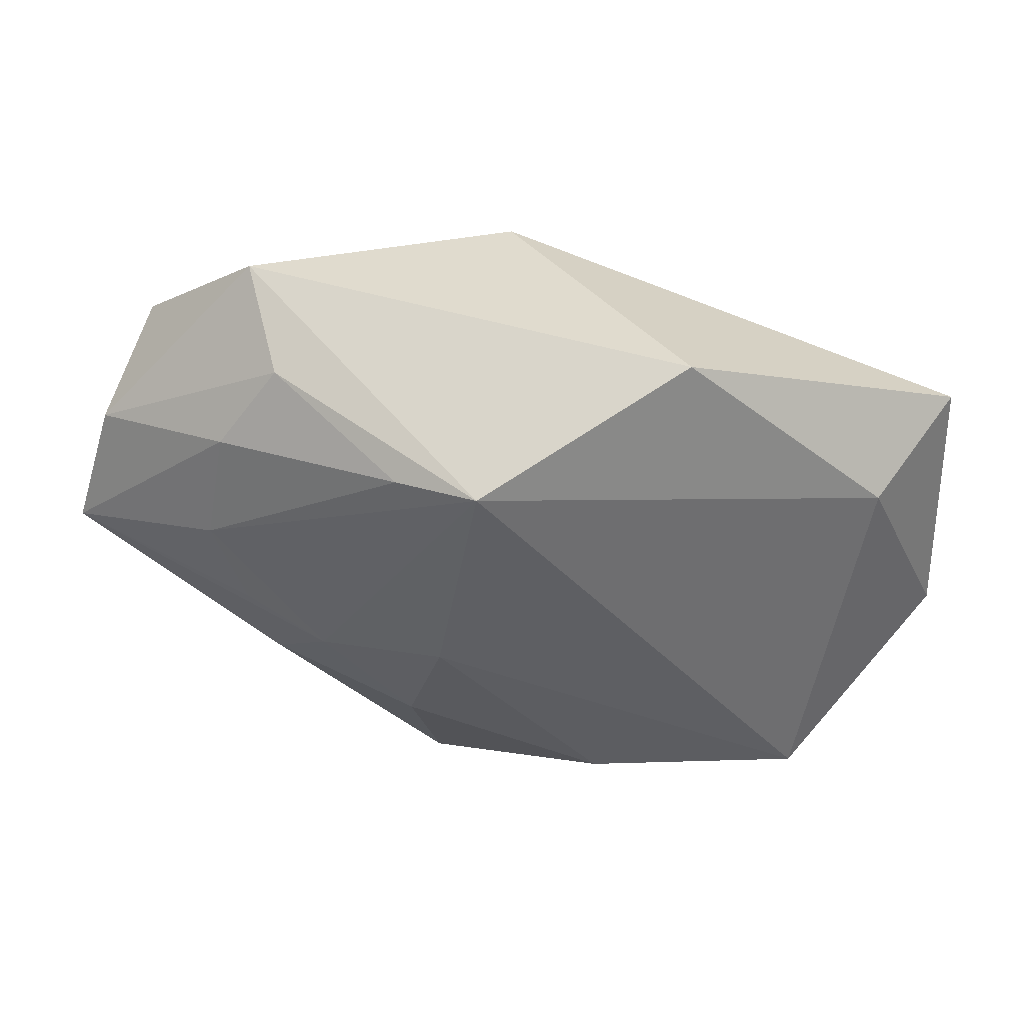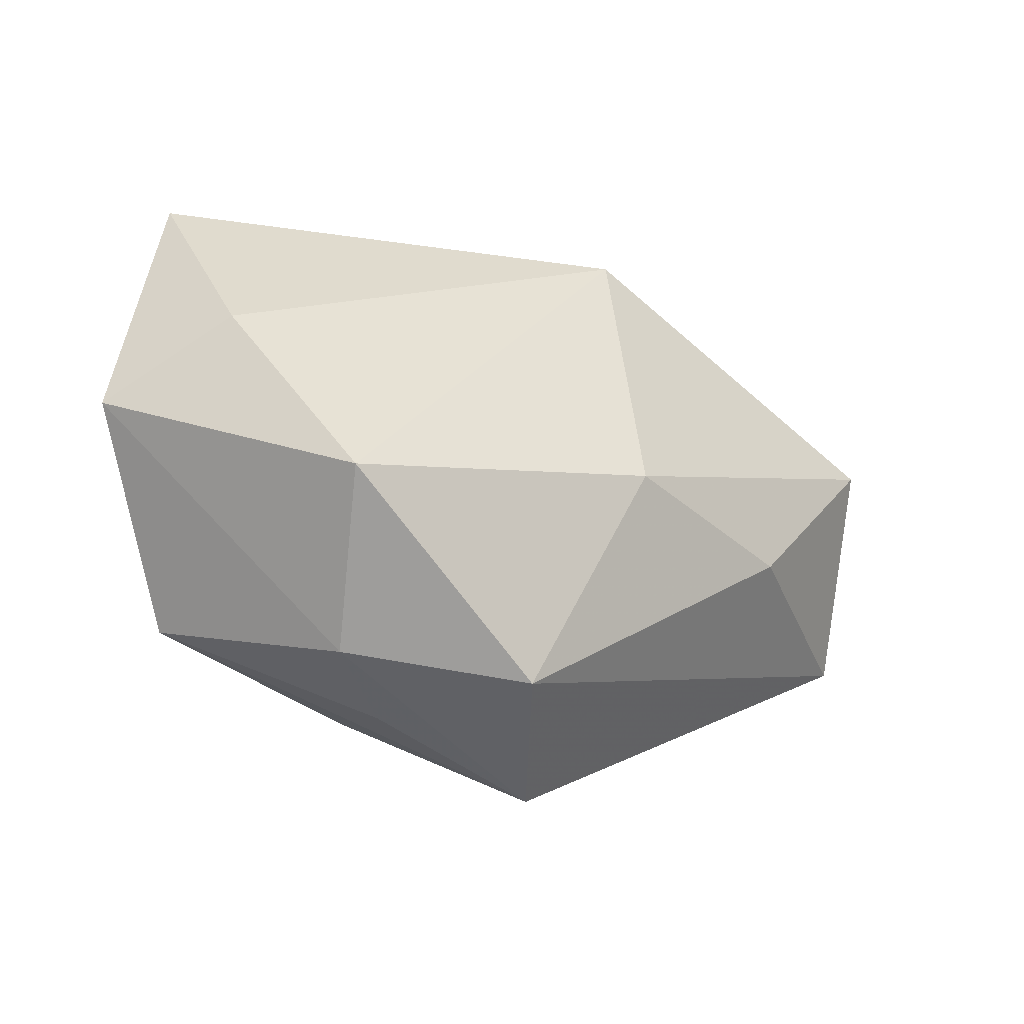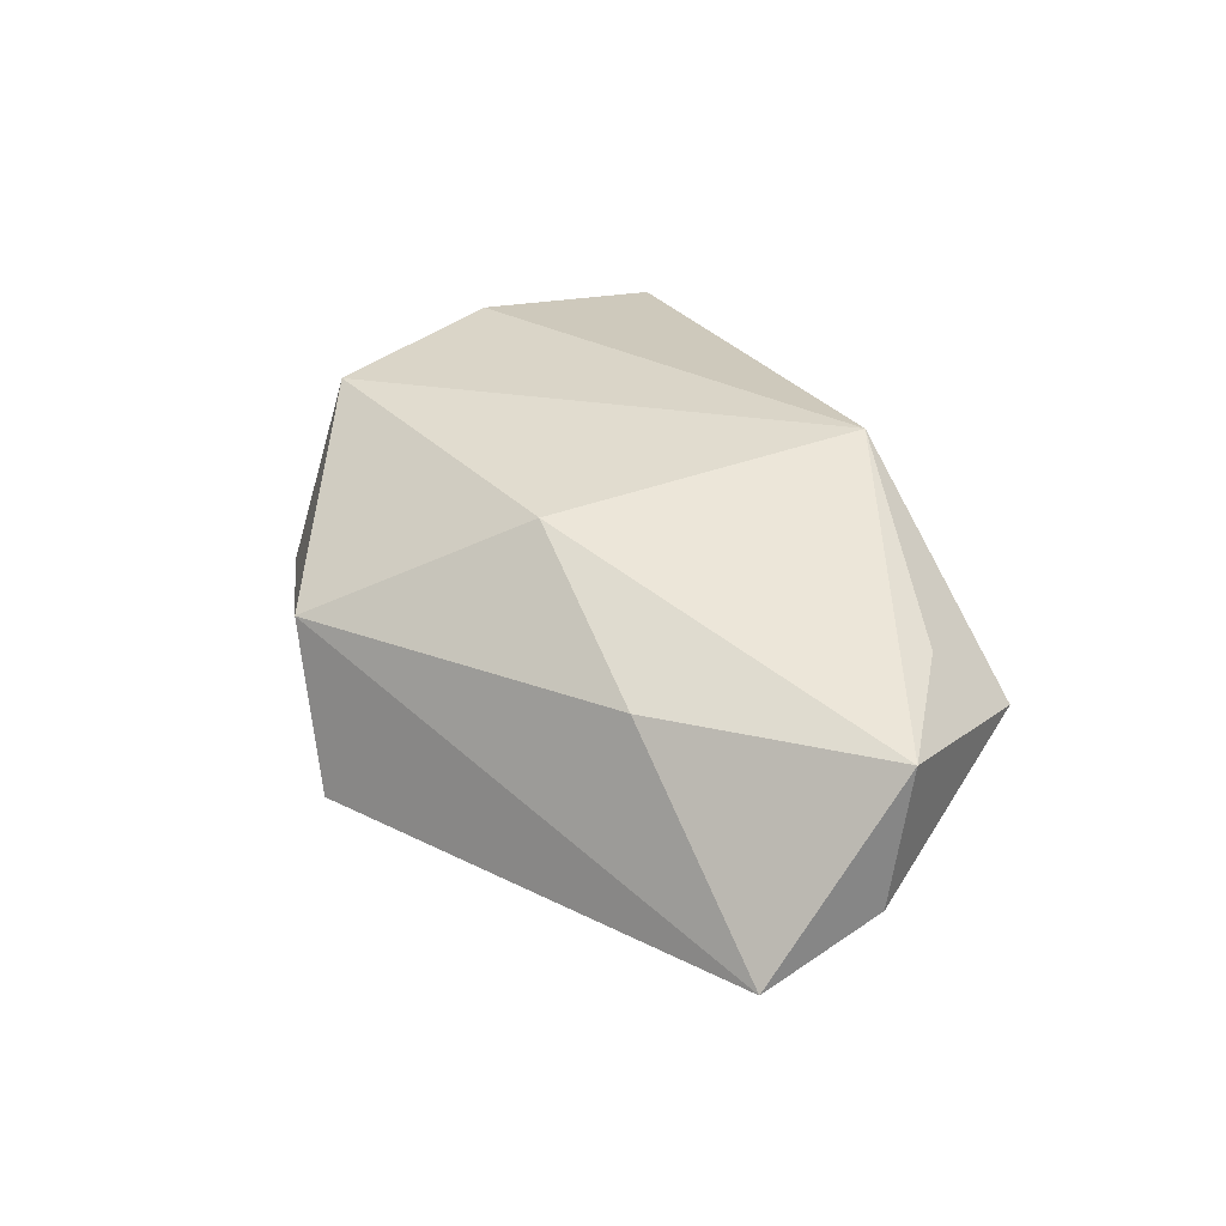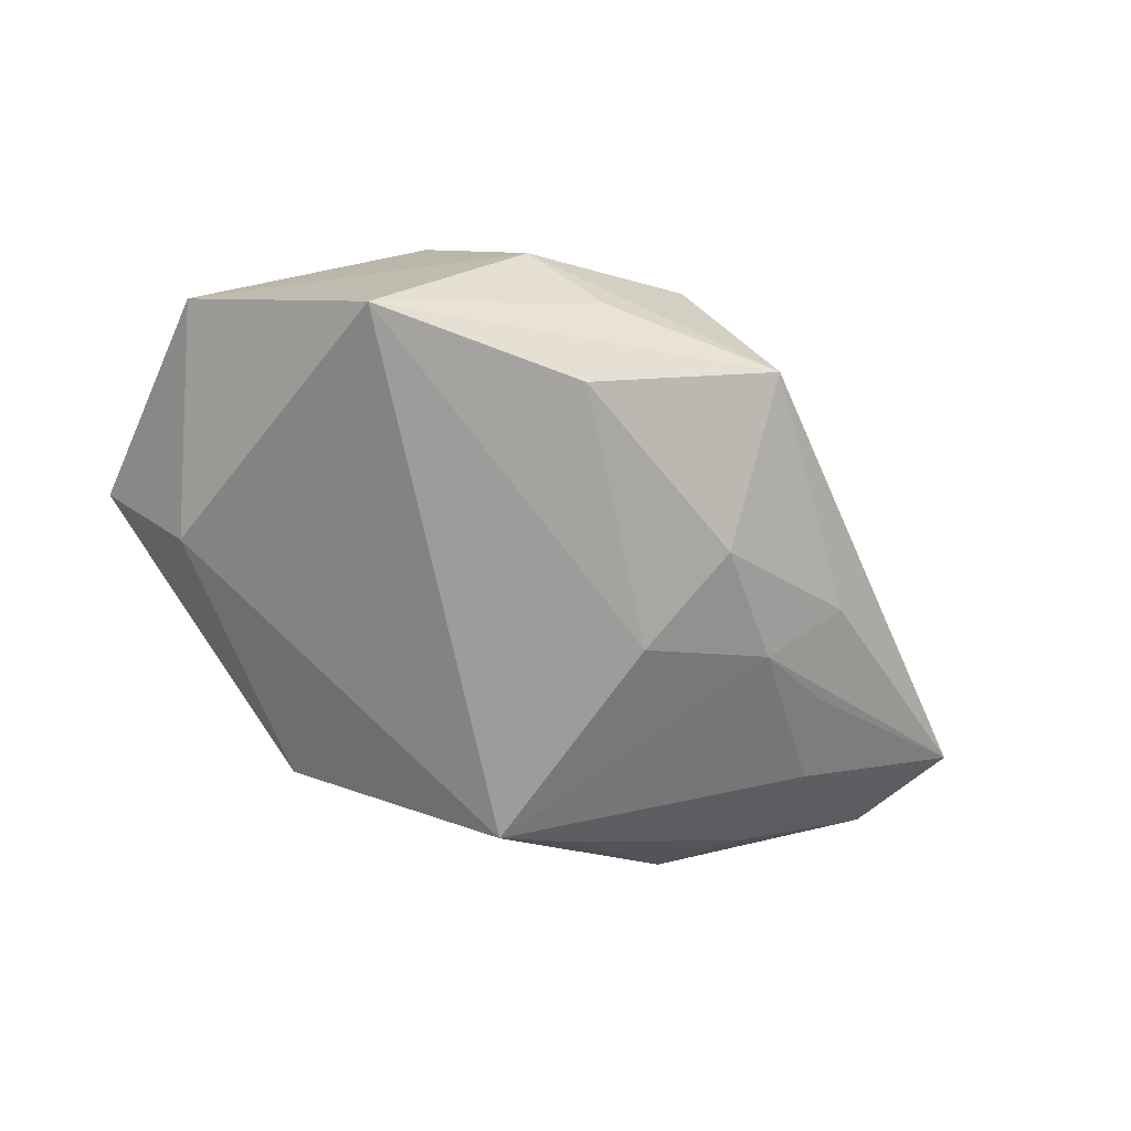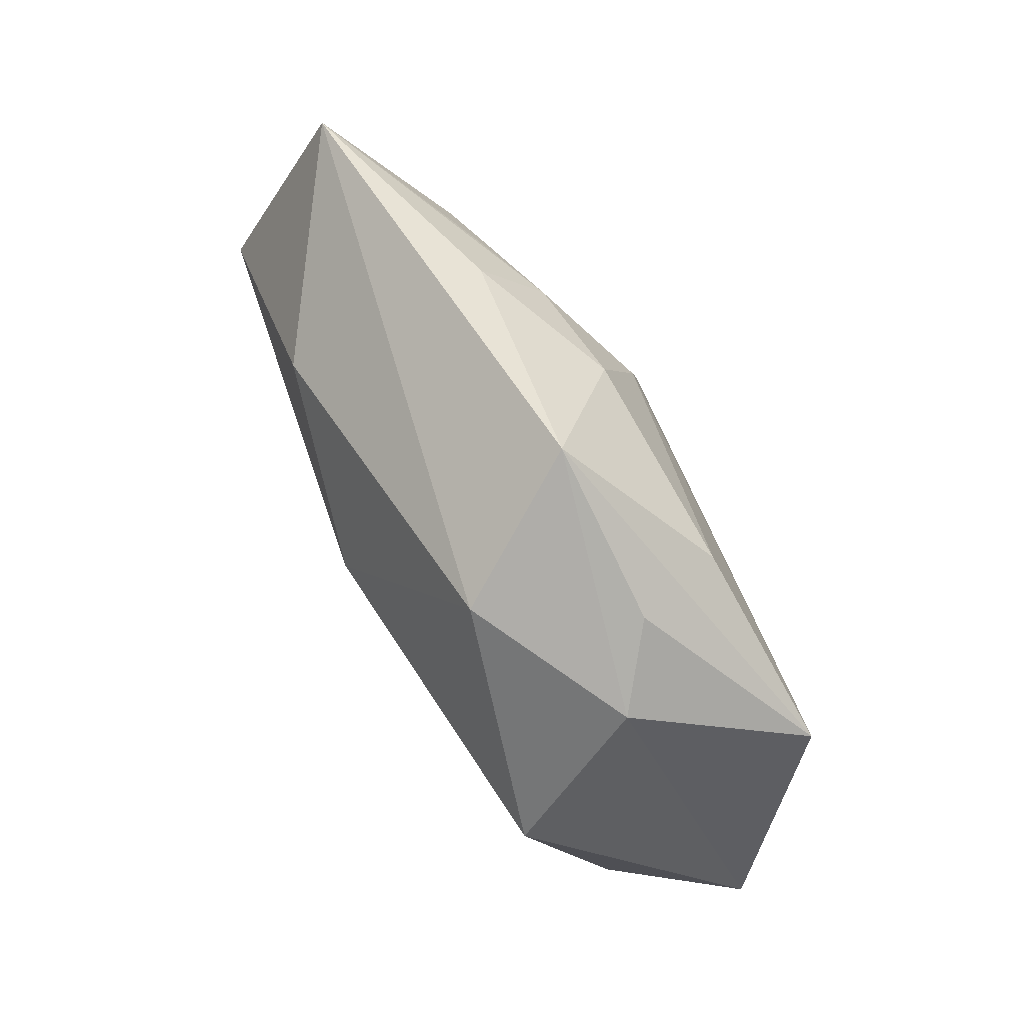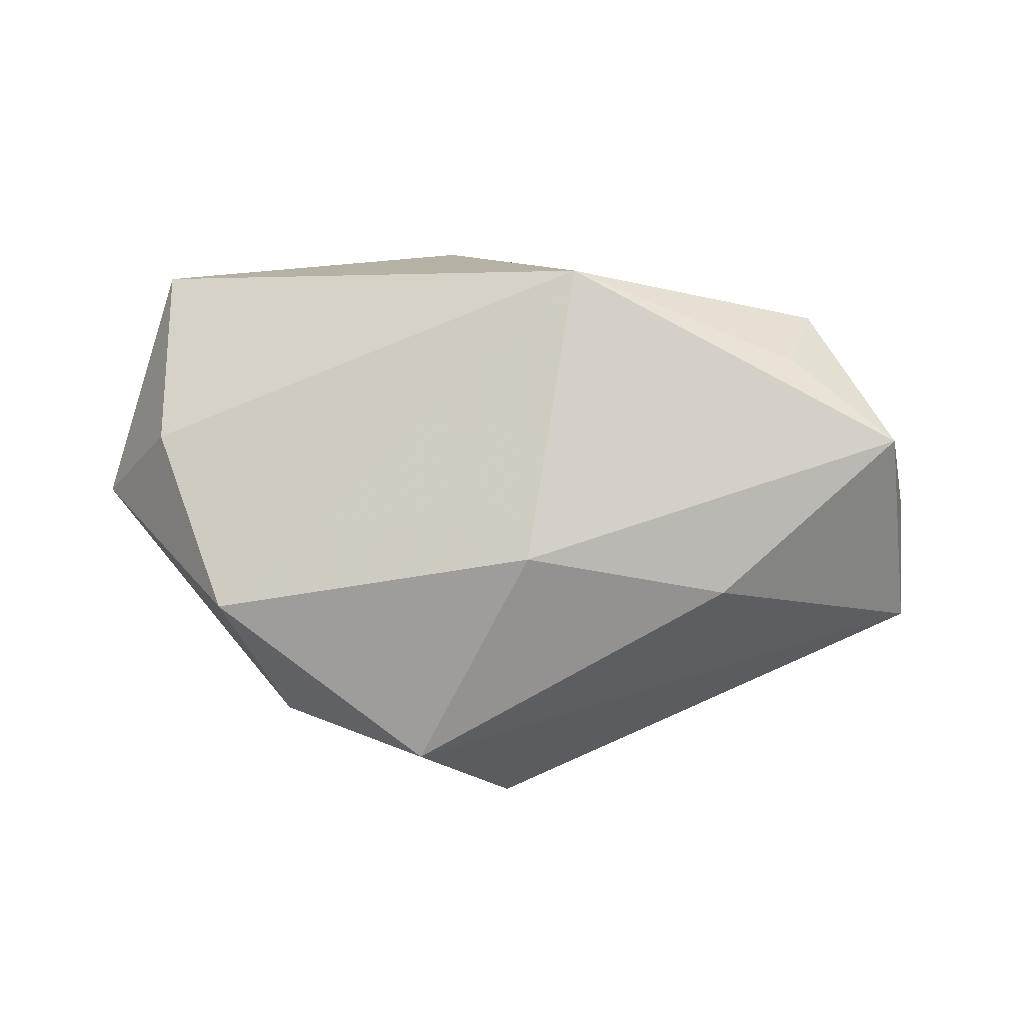
<metadata>
{"format":"obj","ext":"obj","renderer":"f3d","projection":"perspective","resolution":1024,"background":"white","views":[{"elev":49.3,"azim":178.8,"up":"+Y"},{"elev":-48.2,"azim":-35.9,"up":"+Y"},{"elev":44.5,"azim":77.1,"up":"+Z"},{"elev":-70.3,"azim":-25.6,"up":"+Z"},{"elev":-78.7,"azim":116.8,"up":"+Y"},{"elev":78.9,"azim":17.1,"up":"+Z"}]}
</metadata>
<code>
v -0.02513 -0.02058 -0.0161
v -0.02183 -0.02081 0.01134
v -0.0131 0.02588 -0.006823
v -0.014 -0.02733 -0.002554
v -0.03947 -0.01079 -0.003344
v 0.02756 -0.002547 -0.008452
v 0.02498 0.01891 0.01372
v 0.02526 -0.01106 -0.007955
v -0.03361 -0.00577 0.008006
v 0.02863 0.01505 -0.004719
v 0.02324 0.02173 -0.002635
v 0.005881 -0.008323 0.01637
v 0.02487 -0.005188 0.01228
v 0.01254 0.01835 -0.01286
v 0.03038 0.005478 -0.007052
v 0.04381 0.0003695 -0.0002378
v -0.00579 -0.02201 -0.01536
v -0.03933 0.01162 0.002792
v 0.0204 -0.005395 -0.01196
v 0.009268 -0.002627 -0.0161
v 0.03663 0.01377 0.01443
v 0.001881 0.02036 0.01711
v -0.006659 -0.02722 -0.007823
v 0.001051 -0.02861 0.005071
v -0.03142 0.008889 -0.007305
v 0.04037 0.01102 0.002676
v 0.005549 0.01946 -0.0161
v 0.01232 -0.01337 -0.01405
v 0.009971 -0.02844 -0.008147
v 0.02567 0.02588 0.006735
f 12 22 2
f 23 1 29
f 4 2 5
f 5 1 4
f 1 23 4
f 4 23 29
f 8 16 29
f 29 28 8
f 8 19 16
f 28 19 8
f 20 1 27
f 27 19 20
f 20 19 28
f 29 1 17
f 17 28 29
f 1 20 17
f 17 20 28
f 27 1 25
f 25 1 5
f 5 18 25
f 9 2 22
f 22 18 9
f 5 2 9
f 9 18 5
f 21 13 16
f 21 22 12
f 12 13 21
f 24 4 29
f 2 4 24
f 12 2 24
f 24 13 12
f 29 16 24
f 16 13 24
f 15 19 27
f 15 10 16
f 27 30 11
f 16 10 26
f 26 21 16
f 30 21 26
f 26 11 30
f 10 11 26
f 22 30 3
f 3 18 22
f 3 30 27
f 27 25 3
f 3 25 18
f 7 30 22
f 22 21 7
f 7 21 30
f 16 19 6
f 6 15 16
f 19 15 6
f 14 15 27
f 10 15 14
f 27 11 14
f 14 11 10

</code>
